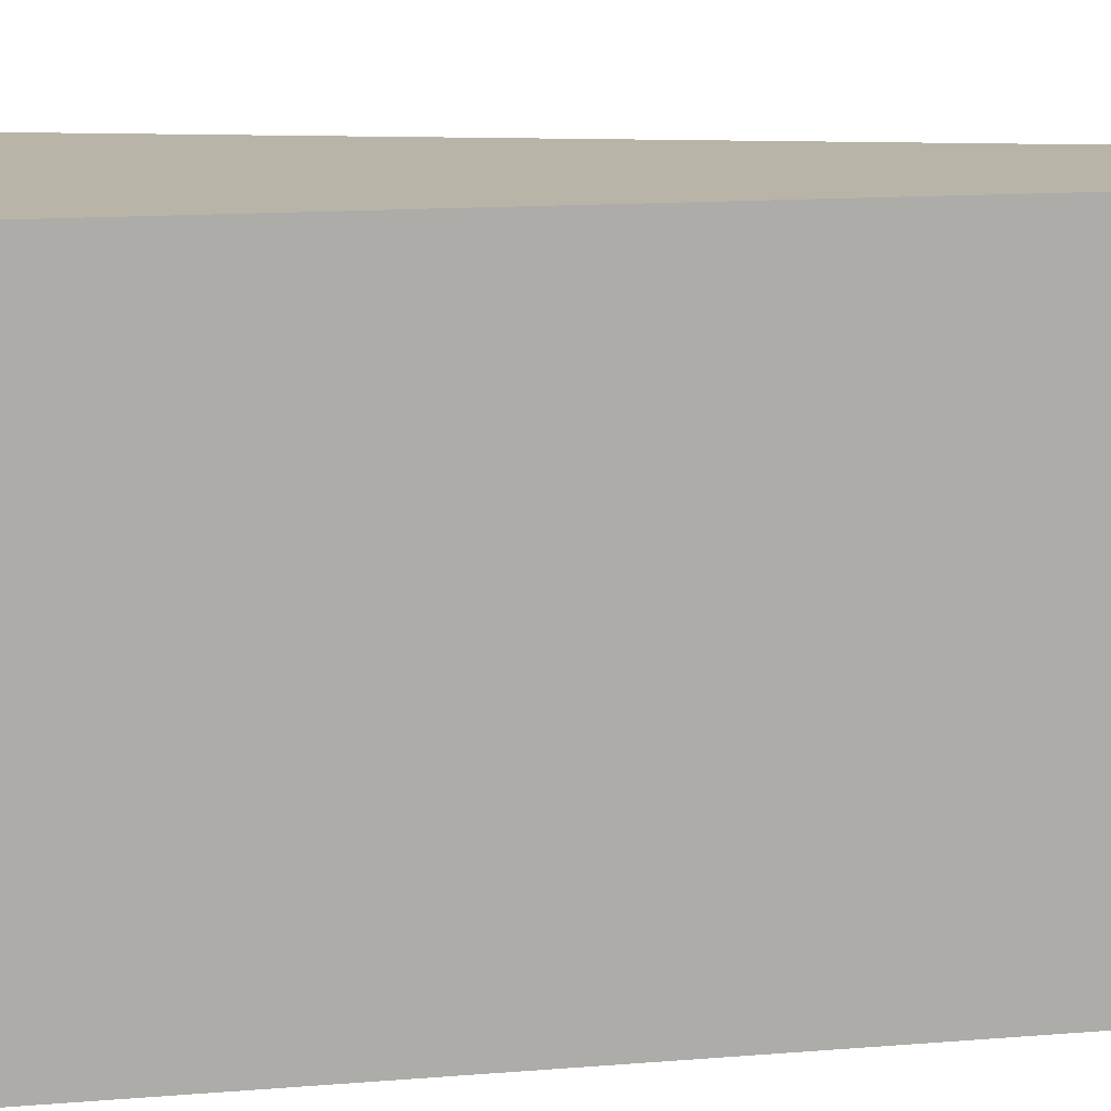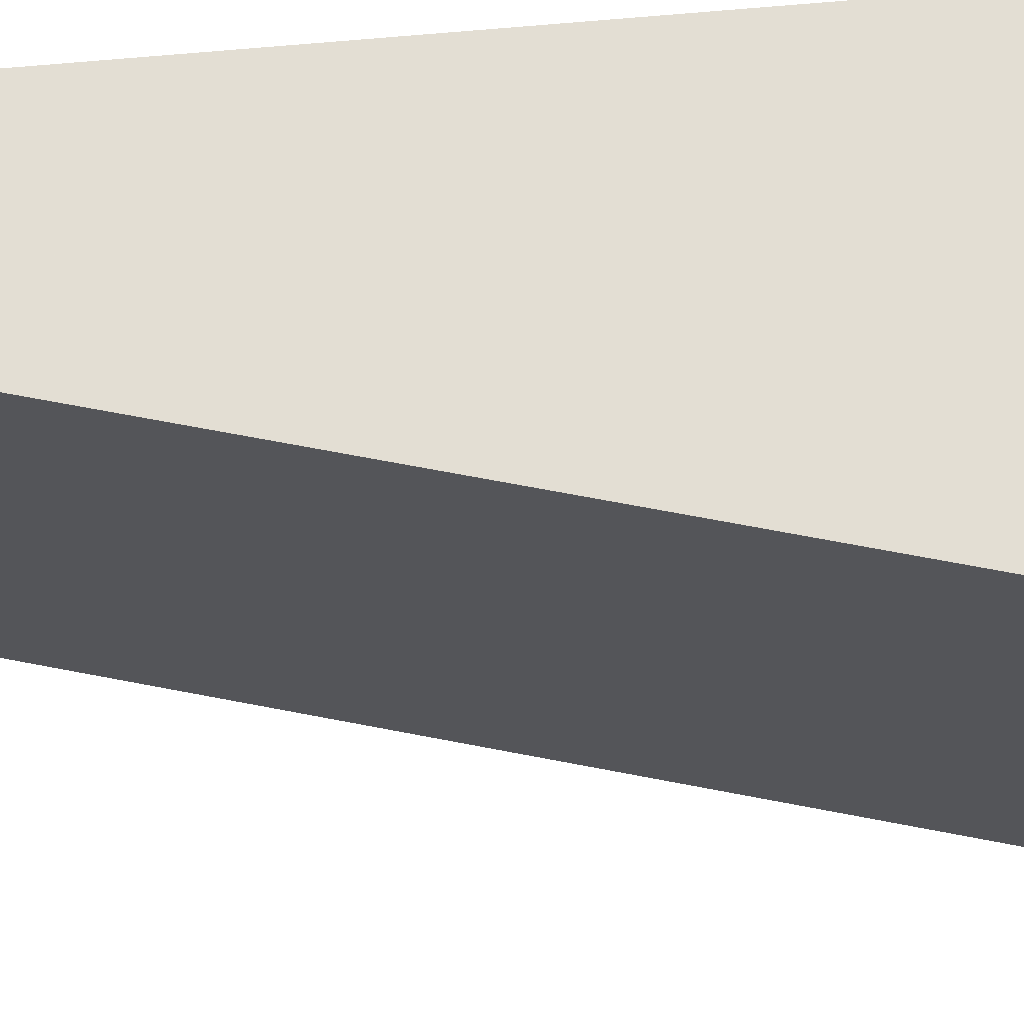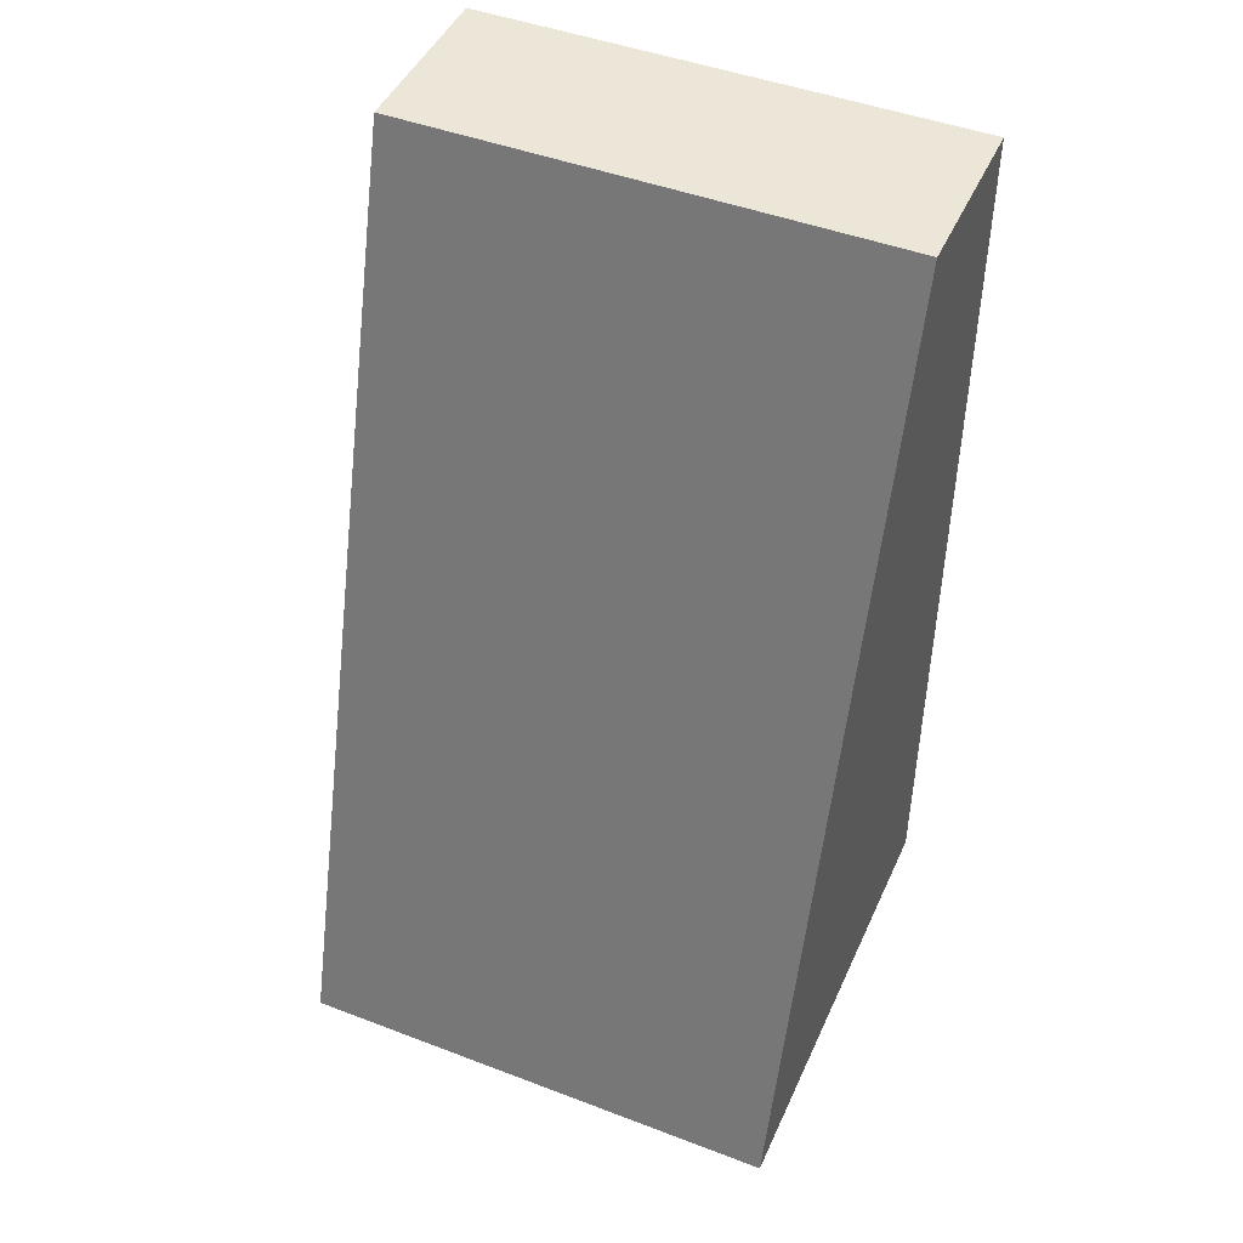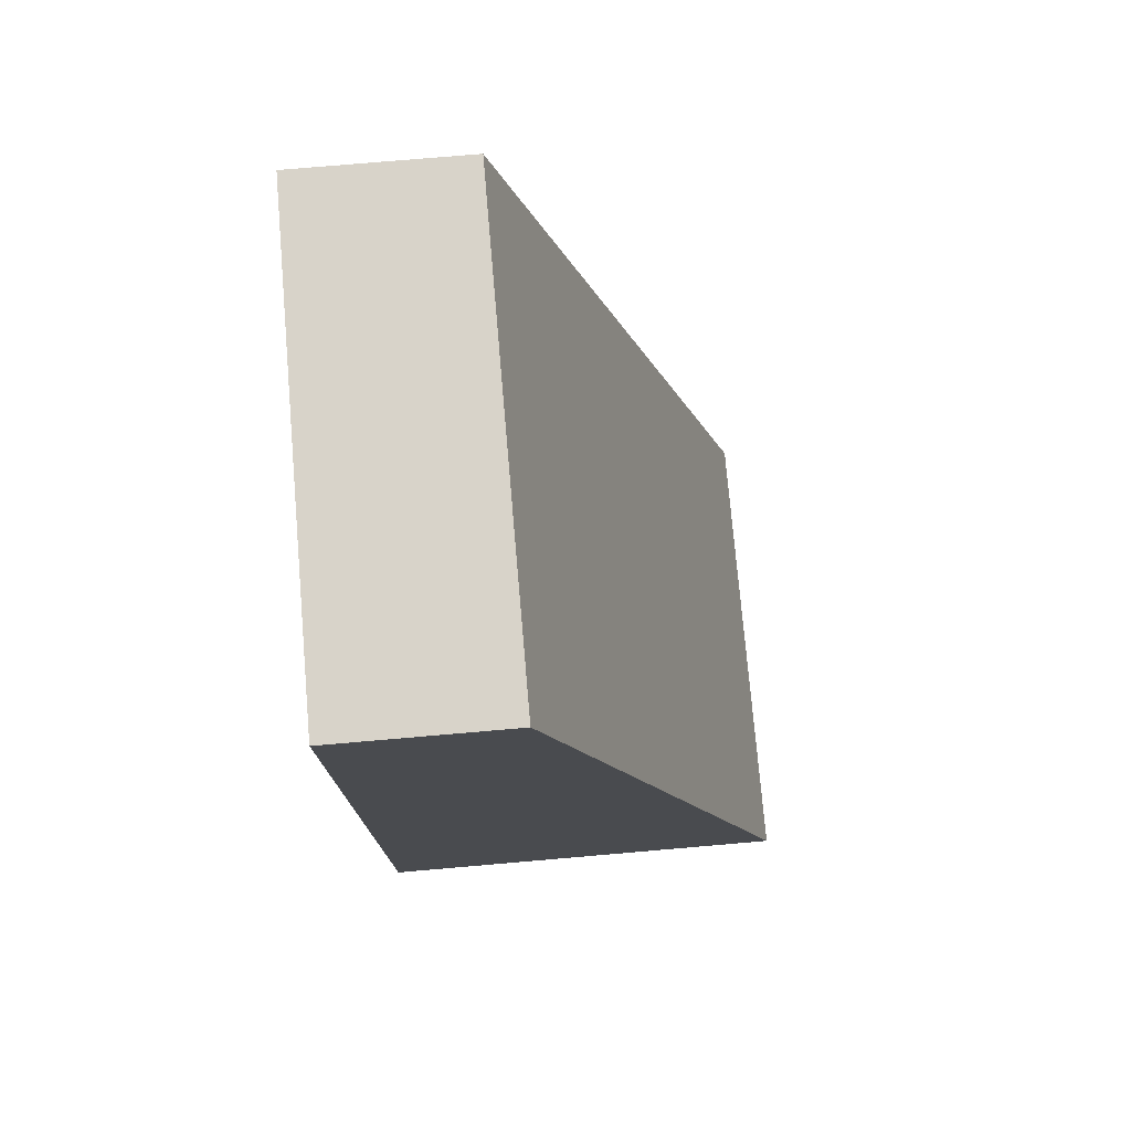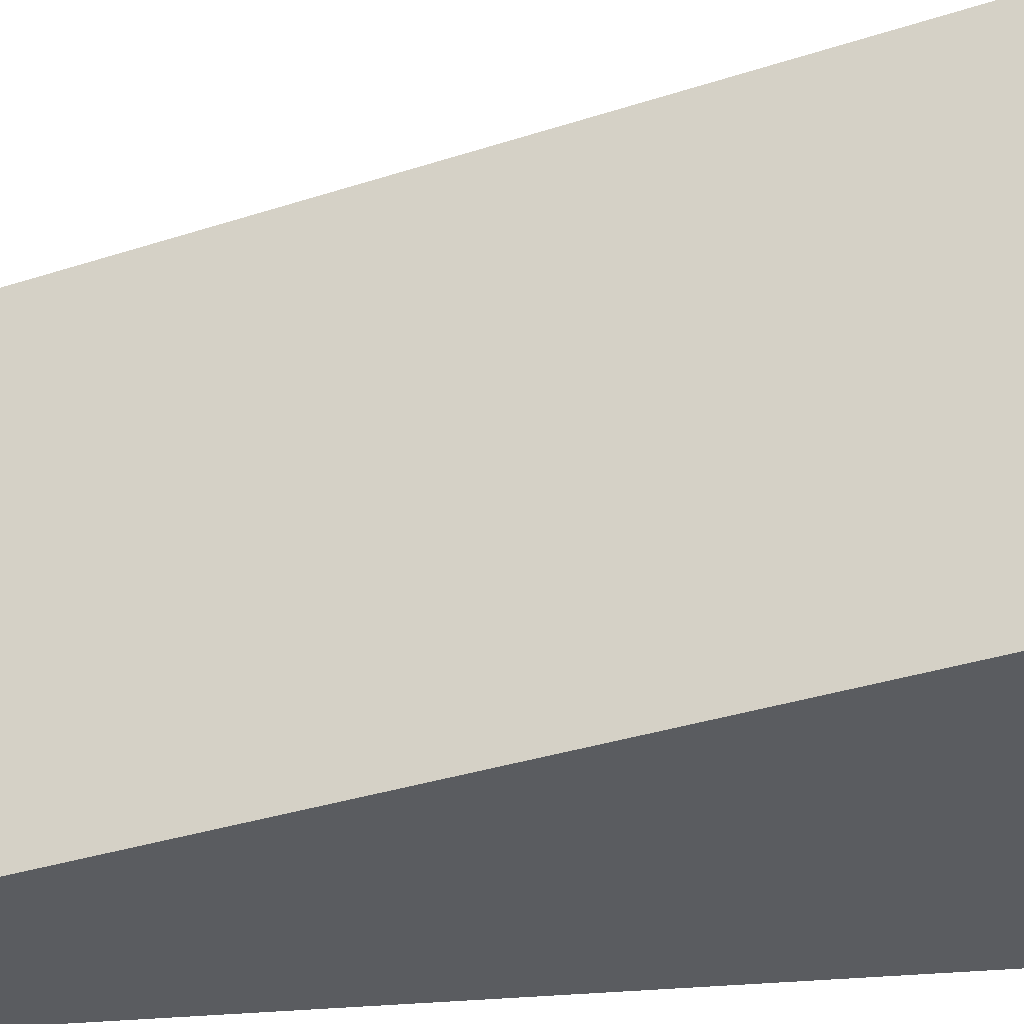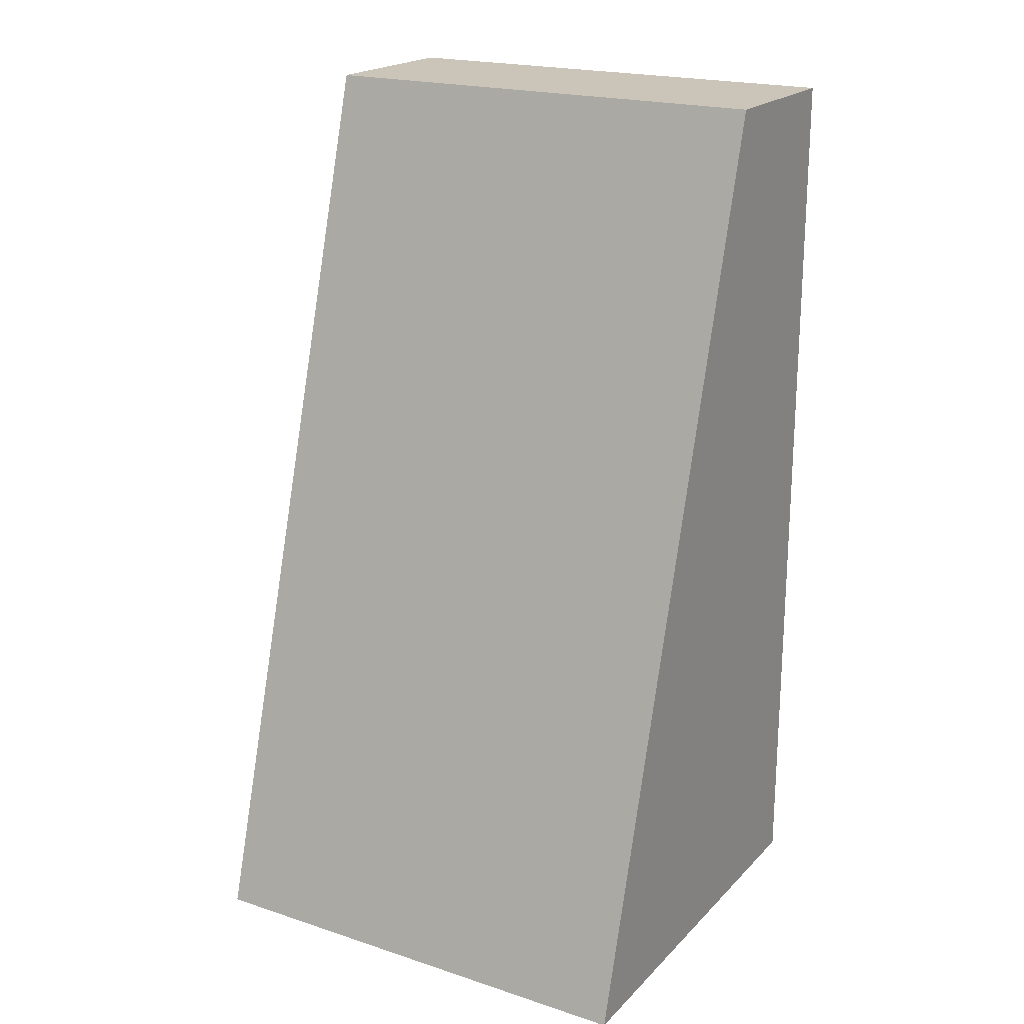
<metadata>
{"format":"obj","ext":"obj","renderer":"f3d","projection":"perspective","resolution":1024,"background":"white","views":[{"elev":13.2,"azim":-100.7,"up":"+Y"},{"elev":67.2,"azim":84.7,"up":"+Y"},{"elev":46.3,"azim":113.5,"up":"+Z"},{"elev":75.8,"azim":-4.9,"up":"+Z"},{"elev":-34.4,"azim":97.4,"up":"+Y"},{"elev":20.5,"azim":120.6,"up":"+Z"}]}
</metadata>
<code>
v 266.8 48.77 -160.6
v 266.8 49.36 -160.6
v 267.3 48.77 -160.6
v 266.8 48.77 -159.5
v 267.3 49.36 -160.6
v 266.8 49.36 -159.5
v 267 48.77 -159.5
v 267 49.36 -159.5
f 1 2 5
f 1 5 3
f 1 3 7
f 1 7 4
f 1 4 6
f 1 6 2
f 2 6 8
f 2 8 5
f 3 5 8
f 3 8 7
f 4 7 8
f 4 8 6

</code>
